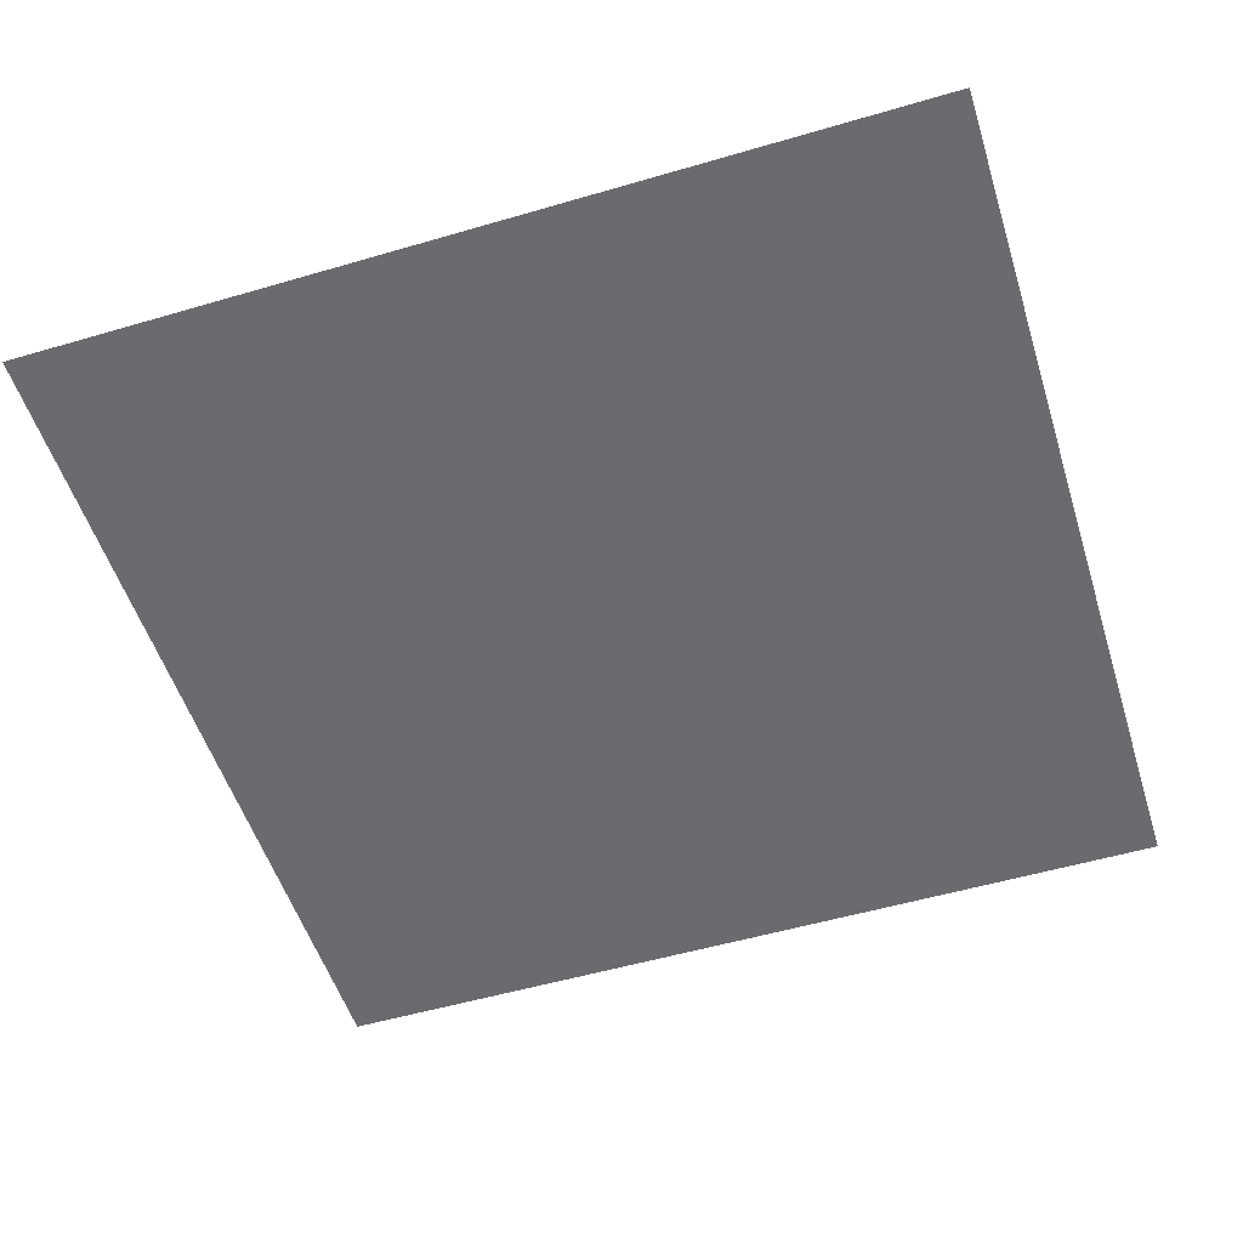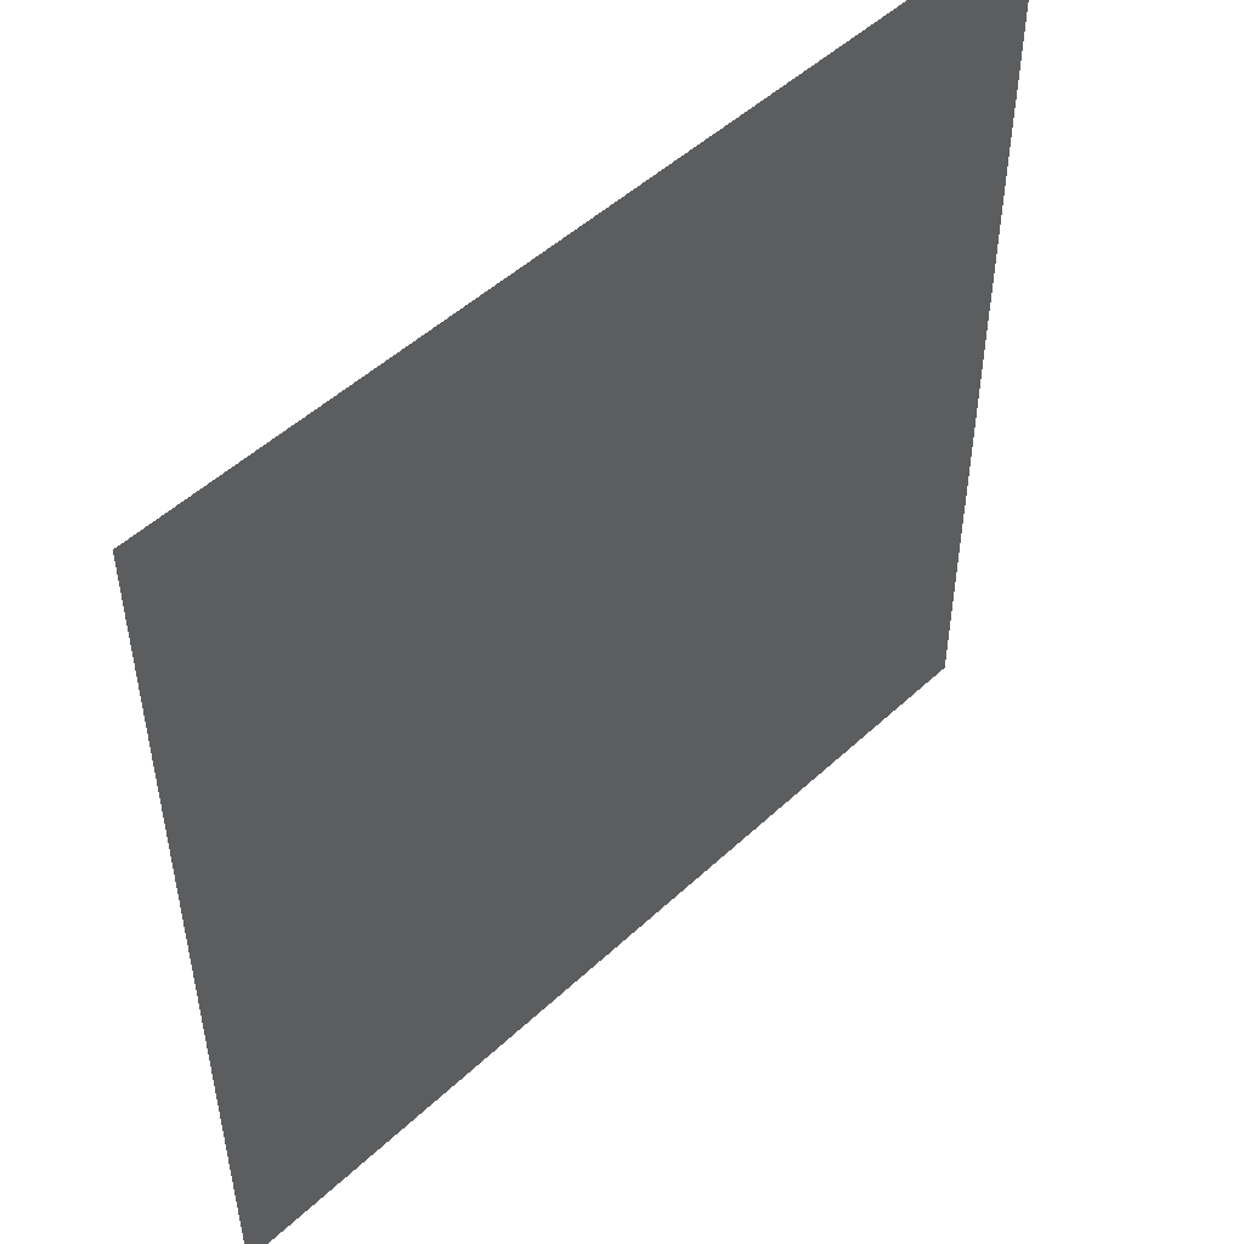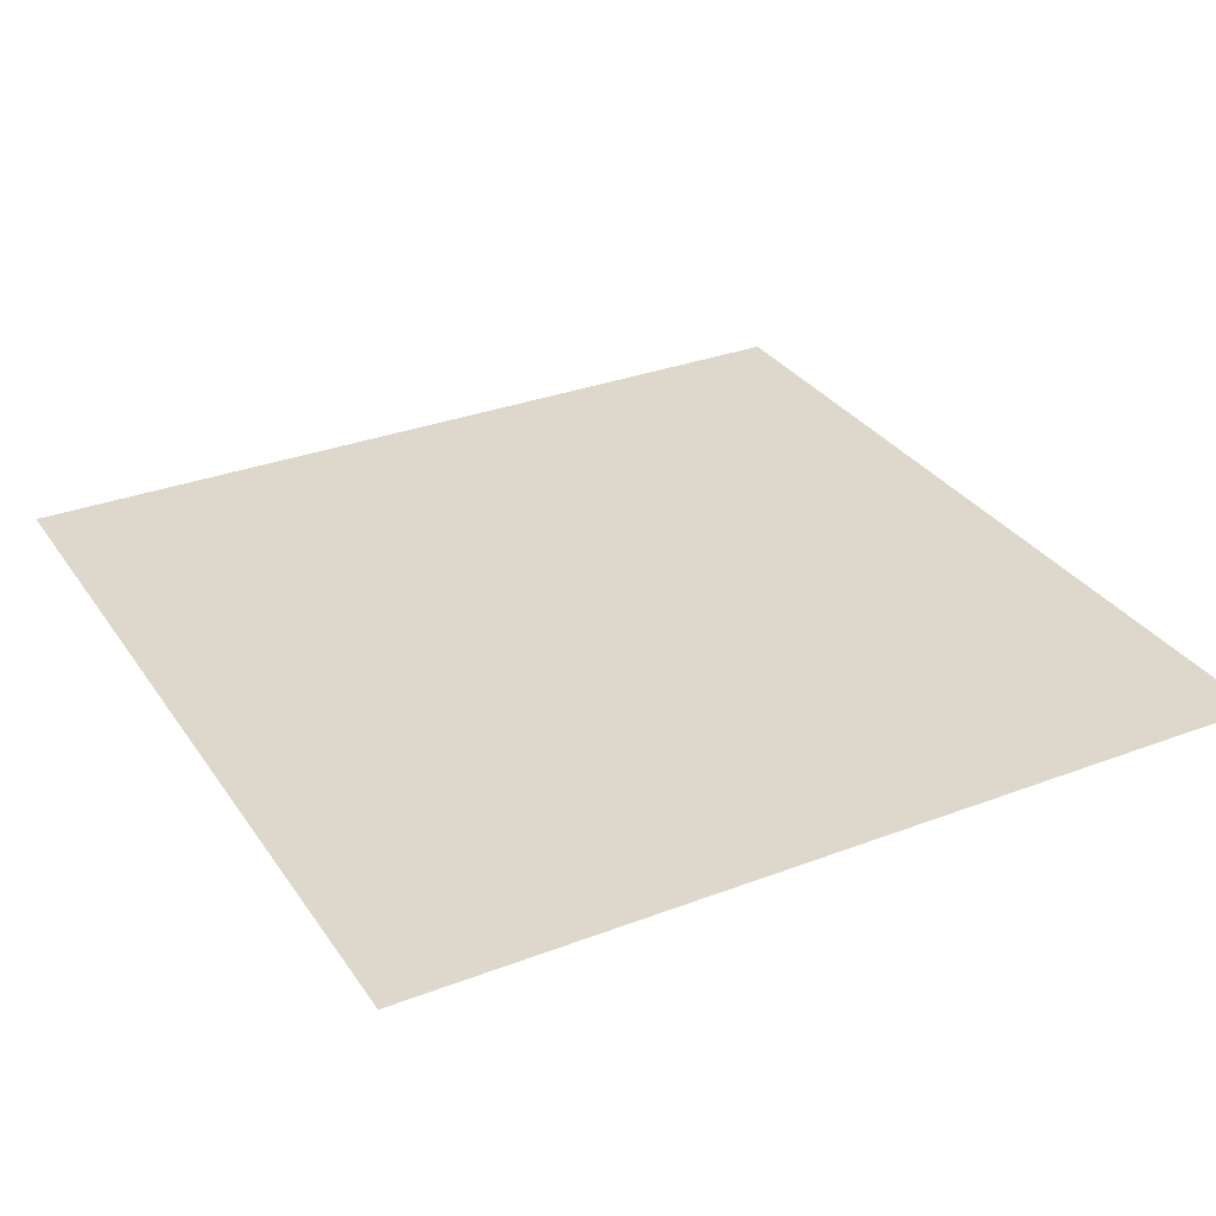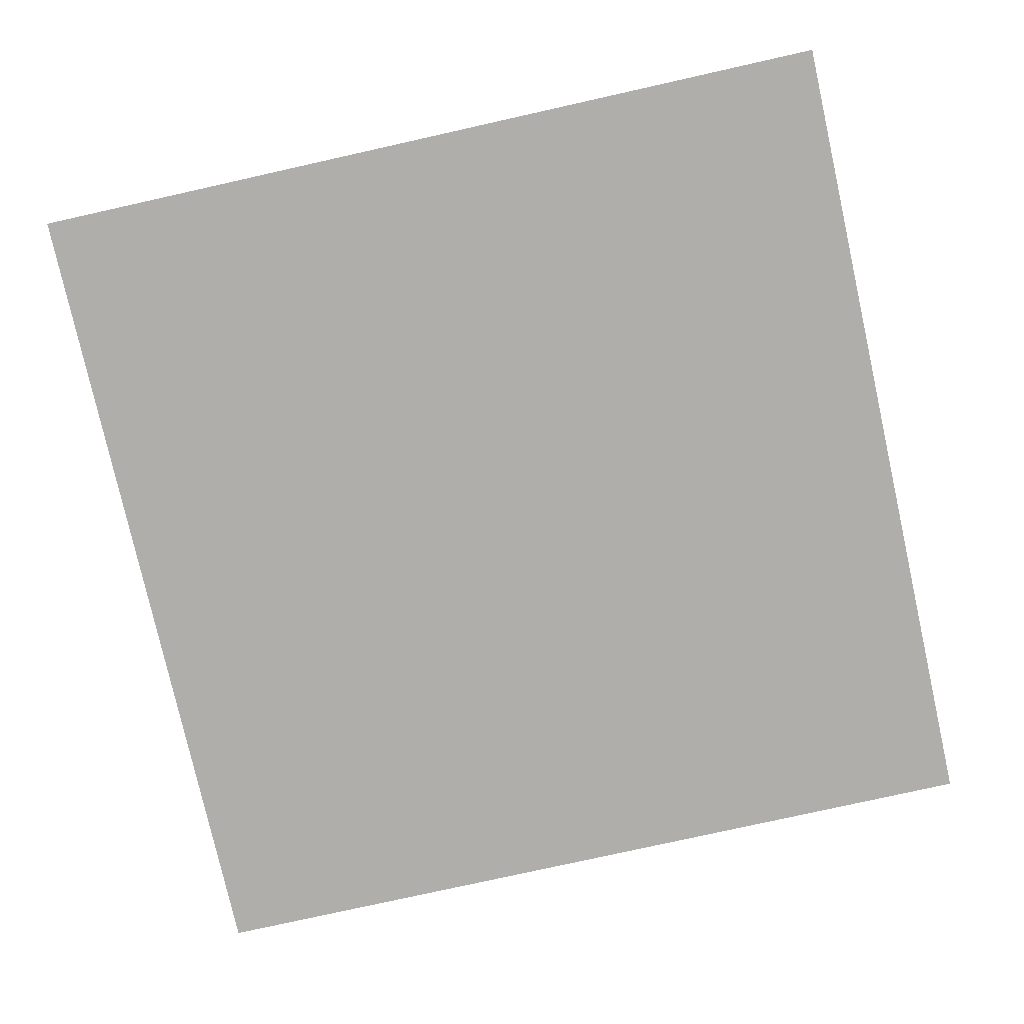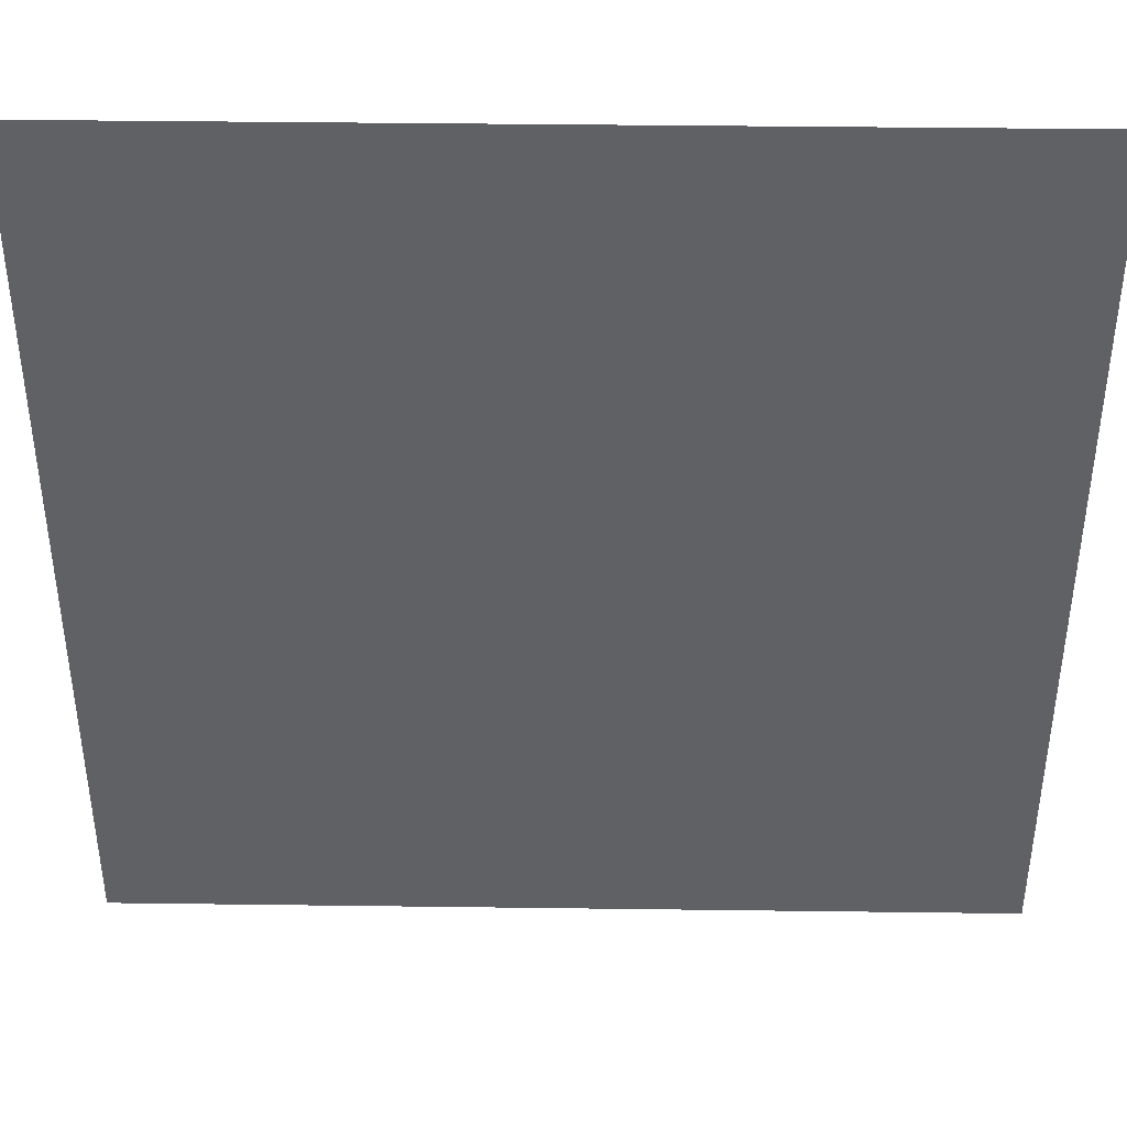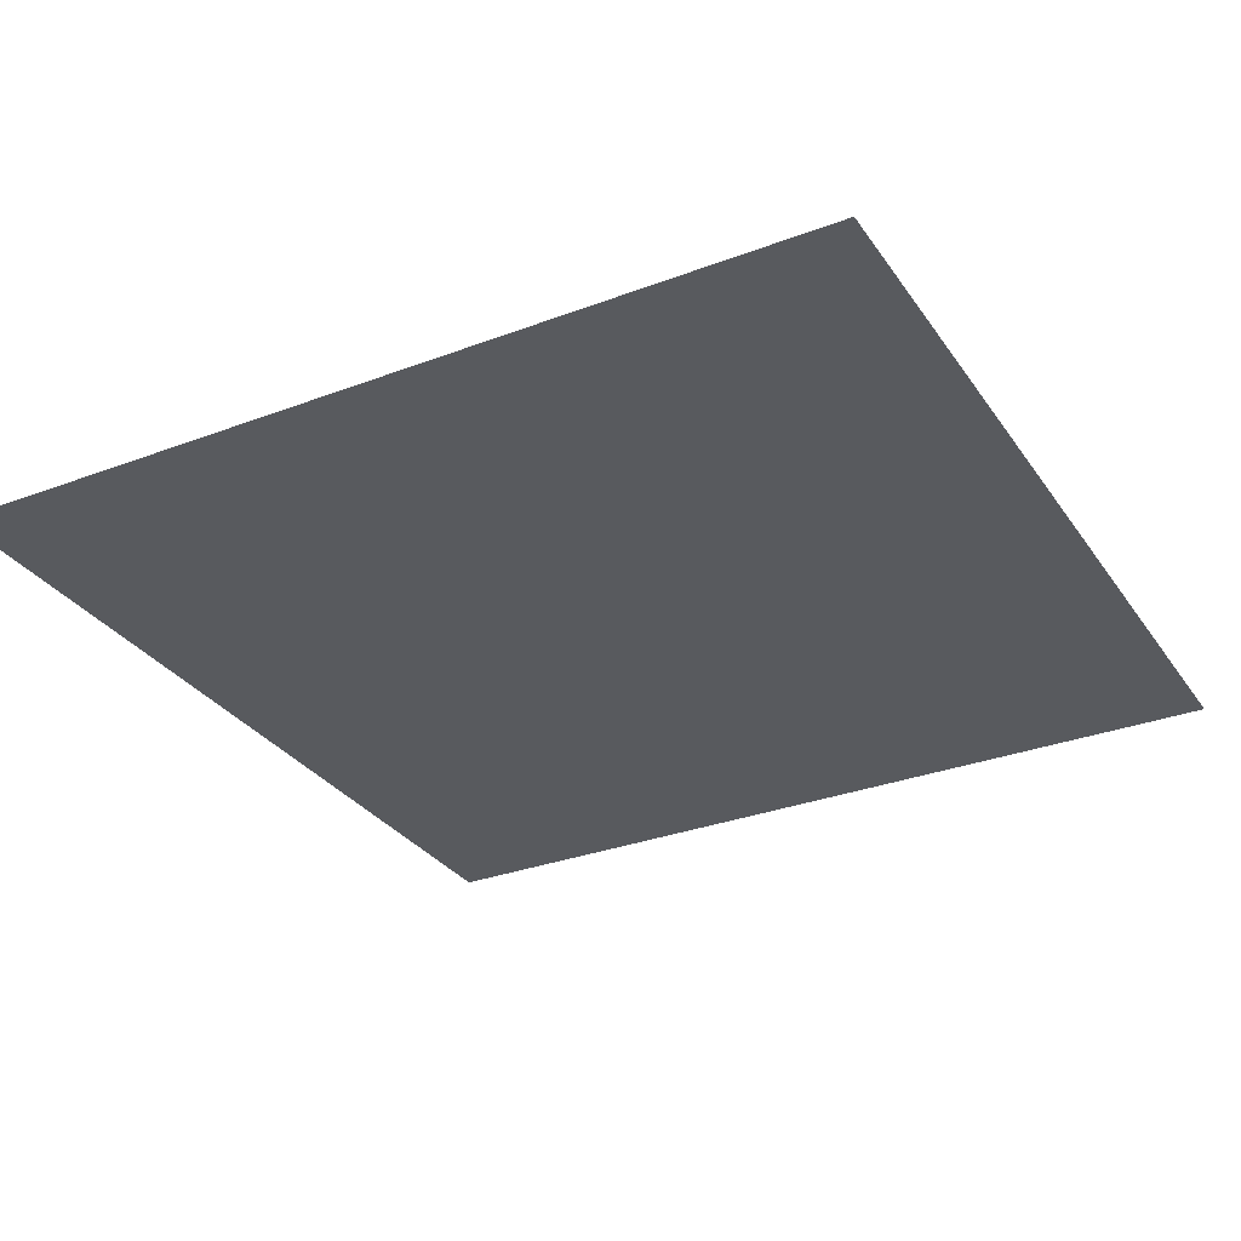
<metadata>
{"format":"obj","ext":"obj","renderer":"f3d","projection":"perspective","resolution":1024,"background":"white","views":[{"elev":-53.3,"azim":107.4,"up":"+Y"},{"elev":49.8,"azim":134.3,"up":"+Z"},{"elev":31.4,"azim":-118.4,"up":"+Y"},{"elev":-77.7,"azim":-77.4,"up":"+Y"},{"elev":41.1,"azim":-179.1,"up":"+Z"},{"elev":-30.8,"azim":118.5,"up":"+Y"}]}
</metadata>
<code>
o Plane
v -10 1e-06 10
v 10 1e-06 10
v -10 -1e-06 -10
v 10 -1e-06 -10
f 2 3 1
f 2 4 3

</code>
